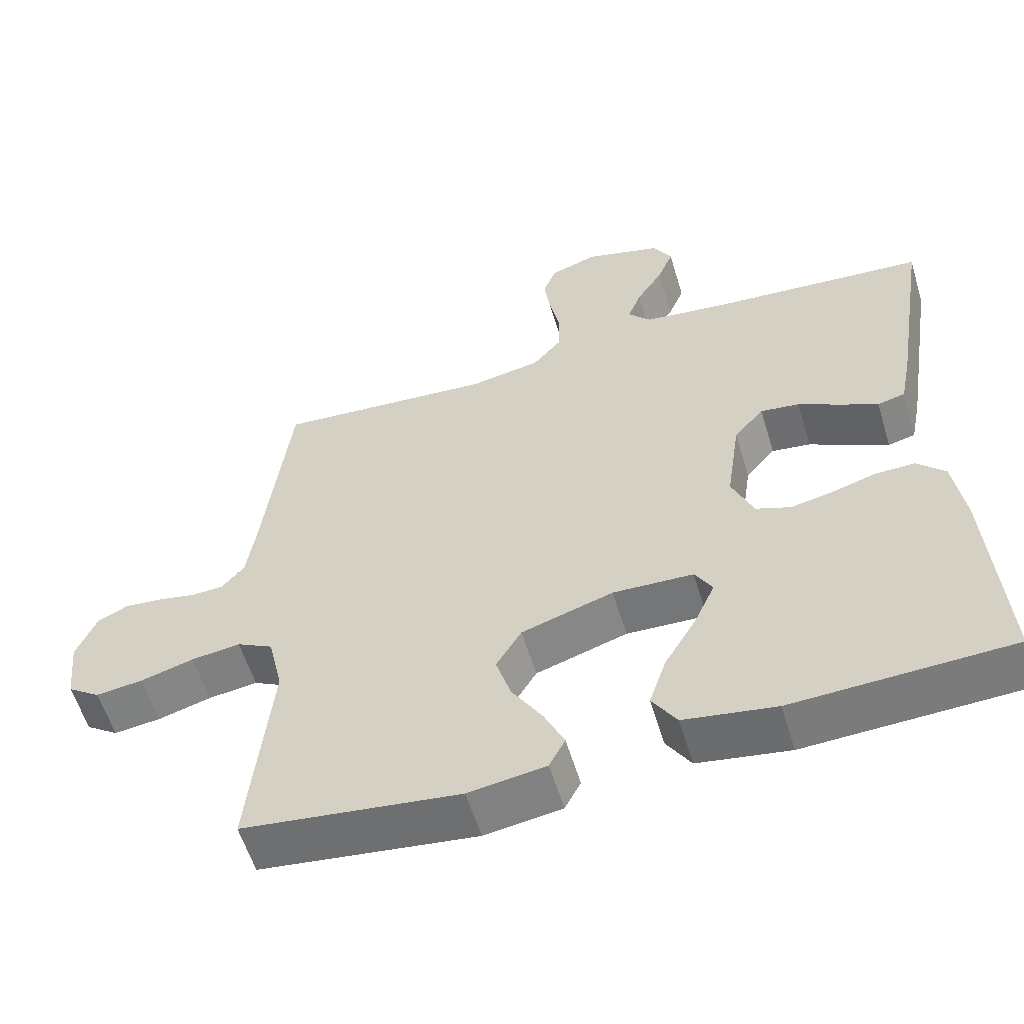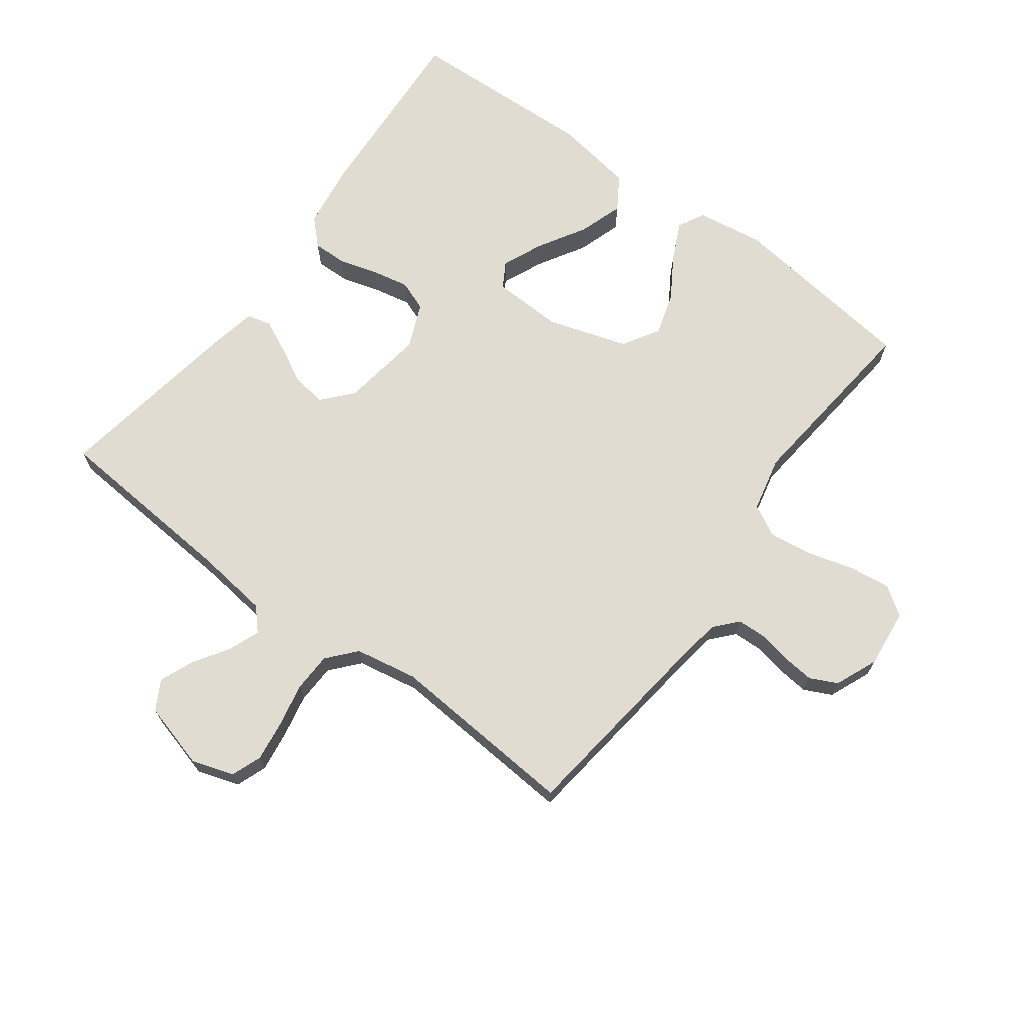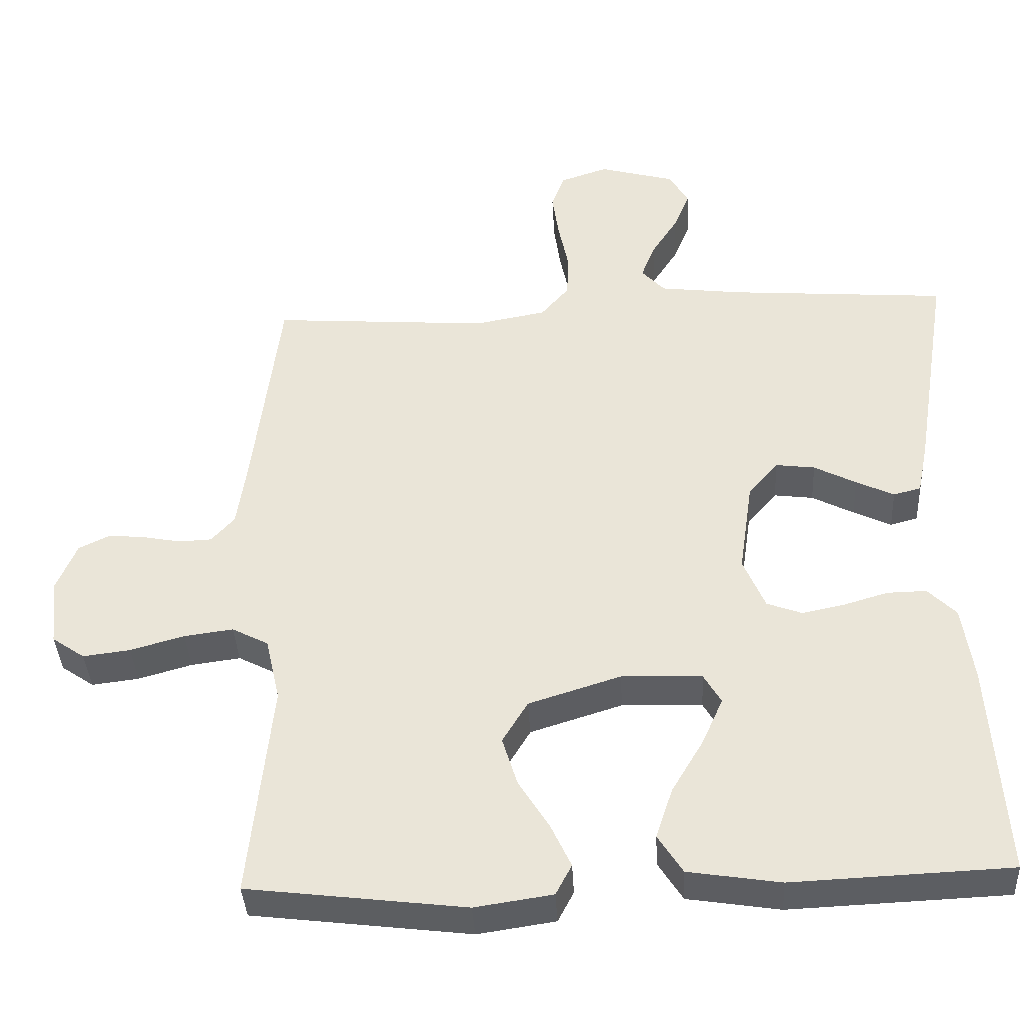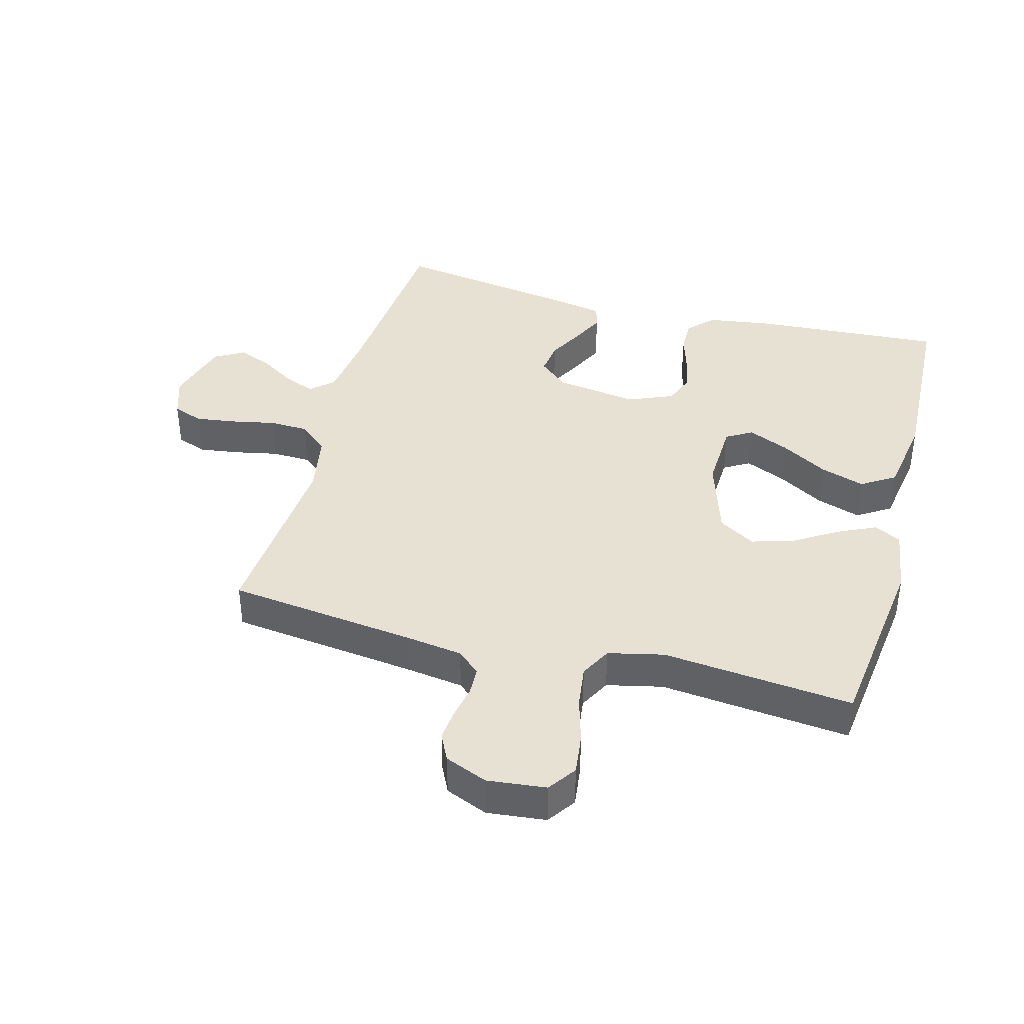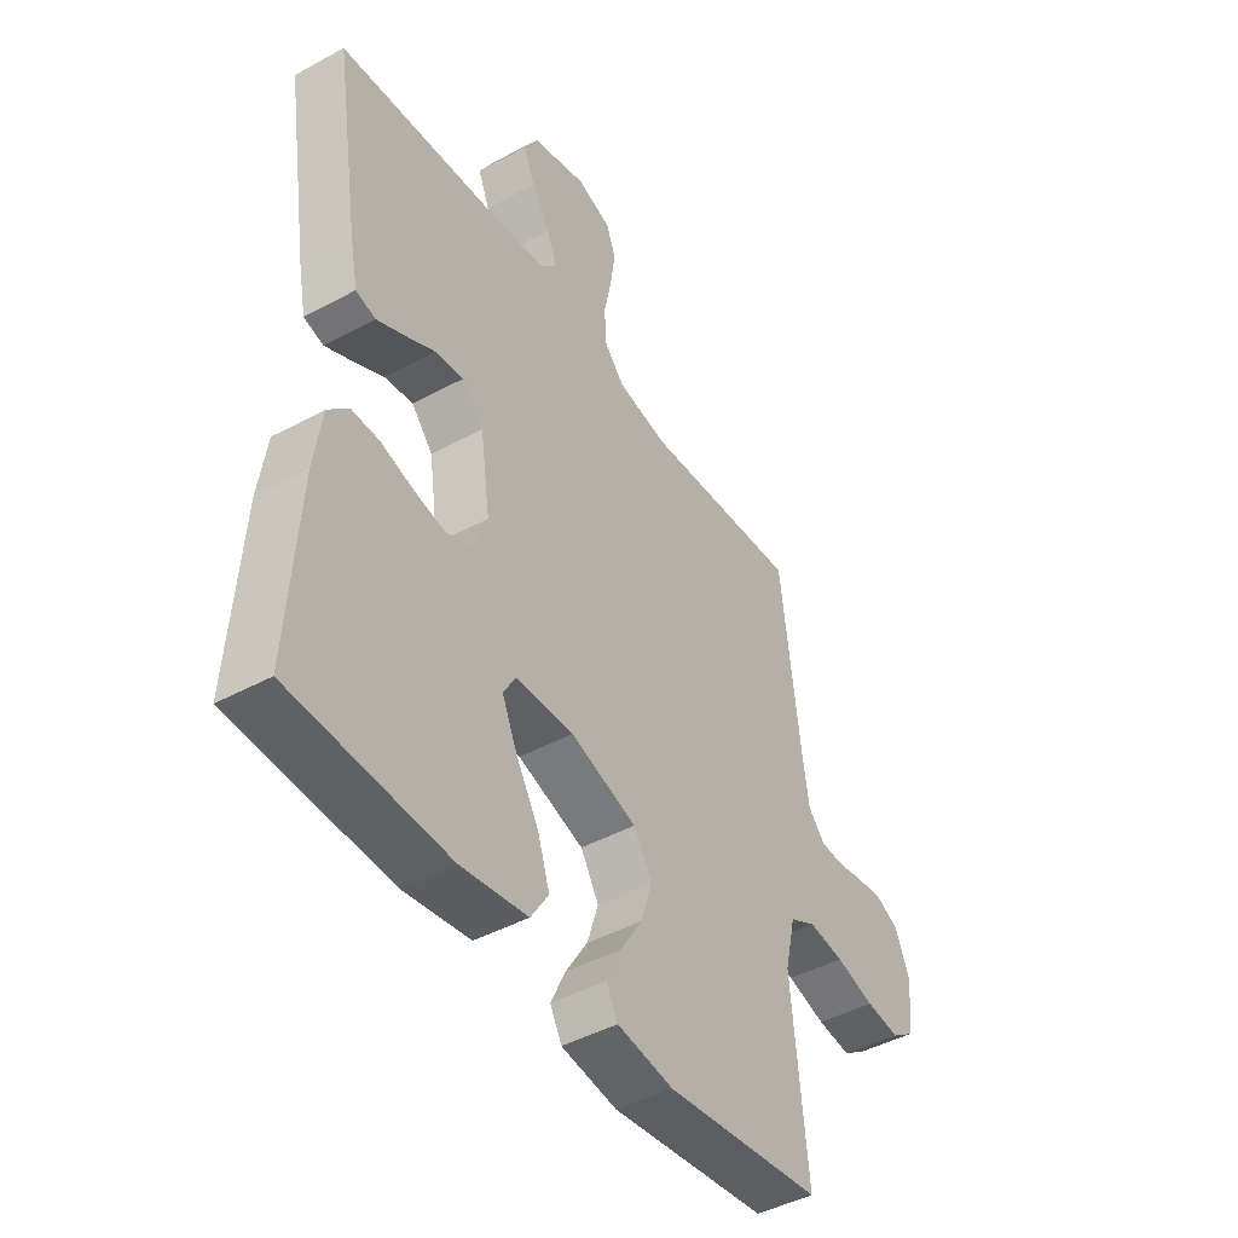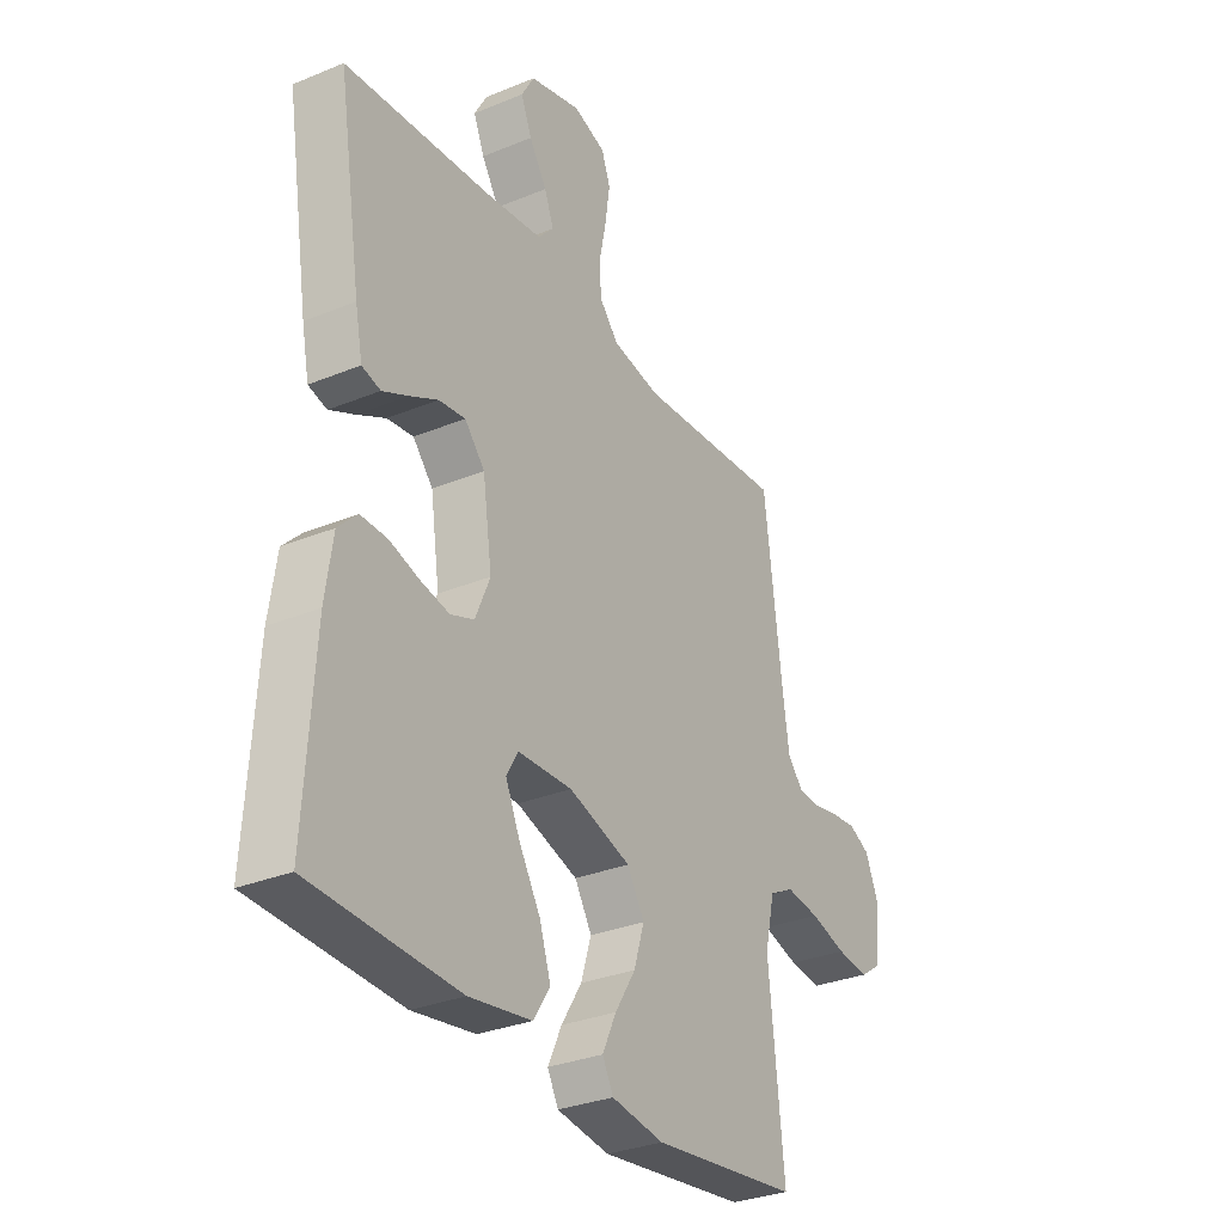
<metadata>
{"format":"obj","ext":"obj","renderer":"f3d","projection":"perspective","resolution":1024,"background":"white","views":[{"elev":-57.5,"azim":-163.2,"up":"+Z"},{"elev":69.1,"azim":36.6,"up":"+Y"},{"elev":-38.5,"azim":-176.9,"up":"+Z"},{"elev":39.5,"azim":105.1,"up":"+Y"},{"elev":-44.6,"azim":-57.7,"up":"+Z"},{"elev":-31.1,"azim":-59.6,"up":"+Z"}]}
</metadata>
<code>
v 0.5 0.07 -0.5
v 0.2 0.07 -0.537
v 0.093 0.07 -0.521
v 0.071 0.07 -0.479
v 0.099 0.07 -0.419
v 0.141 0.07 -0.352
v 0.162 0.07 -0.284
v 0.127 0.07 -0.226
v 0 0.07 -0.186
v -0.111 0.07 -0.19
v -0.135 0.07 -0.231
v -0.106 0.07 -0.296
v -0.062 0.07 -0.37
v -0.039 0.07 -0.44
v -0.073 0.07 -0.493
v -0.2 0.07 -0.513
v -0.5 0.07 -0.5
v -0.481 0.07 -0.2
v -0.466 0.07 -0.097
v -0.427 0.07 -0.058
v -0.373 0.07 -0.059
v -0.312 0.07 -0.077
v -0.253 0.07 -0.089
v -0.205 0.07 -0.071
v -0.175 0.07 0
v -0.194 0.07 0.13
v -0.235 0.07 0.177
v -0.289 0.07 0.17
v -0.347 0.07 0.14
v -0.399 0.07 0.115
v -0.437 0.07 0.125
v -0.452 0.07 0.2
v -0.5 0.07 0.5
v -0.2 0.07 0.523
v -0.086 0.07 0.537
v -0.054 0.07 0.572
v -0.073 0.07 0.621
v -0.109 0.07 0.677
v -0.131 0.07 0.731
v -0.105 0.07 0.777
v 0 0.07 0.806
v 0.066 0.07 0.784
v 0.084 0.07 0.736
v 0.075 0.07 0.672
v 0.061 0.07 0.603
v 0.063 0.07 0.541
v 0.102 0.07 0.496
v 0.2 0.07 0.478
v 0.5 0.07 0.5
v 0.537 0.07 0.2
v 0.55 0.07 0.111
v 0.582 0.07 0.075
v 0.627 0.07 0.073
v 0.679 0.07 0.083
v 0.73 0.07 0.088
v 0.773 0.07 0.067
v 0.801 0.07 0
v 0.791 0.07 -0.093
v 0.746 0.07 -0.124
v 0.681 0.07 -0.116
v 0.607 0.07 -0.095
v 0.539 0.07 -0.086
v 0.489 0.07 -0.112
v 0.469 0.07 -0.2
v 0.5 0 -0.5
v 0.2 0 -0.537
v 0.093 0 -0.521
v 0.071 0 -0.479
v 0.099 0 -0.419
v 0.141 0 -0.352
v 0.162 0 -0.284
v 0.127 0 -0.226
v 0 0 -0.186
v -0.111 0 -0.19
v -0.135 0 -0.231
v -0.106 0 -0.296
v -0.062 0 -0.37
v -0.039 0 -0.44
v -0.073 0 -0.493
v -0.2 0 -0.513
v -0.5 0 -0.5
v -0.481 0 -0.2
v -0.466 0 -0.097
v -0.427 0 -0.058
v -0.373 0 -0.059
v -0.312 0 -0.077
v -0.253 0 -0.089
v -0.205 0 -0.071
v -0.175 0 0
v -0.194 0 0.13
v -0.235 0 0.177
v -0.289 0 0.17
v -0.347 0 0.14
v -0.399 0 0.115
v -0.437 0 0.125
v -0.452 0 0.2
v -0.5 0 0.5
v -0.2 0 0.523
v -0.086 0 0.537
v -0.054 0 0.572
v -0.073 0 0.621
v -0.109 0 0.677
v -0.131 0 0.731
v -0.105 0 0.777
v 0 0 0.806
v 0.066 0 0.784
v 0.084 0 0.736
v 0.075 0 0.672
v 0.061 0 0.603
v 0.063 0 0.541
v 0.102 0 0.496
v 0.2 0 0.478
v 0.5 0 0.5
v 0.537 0 0.2
v 0.55 0 0.111
v 0.582 0 0.075
v 0.627 0 0.073
v 0.679 0 0.083
v 0.73 0 0.088
v 0.773 0 0.067
v 0.801 0 0
v 0.791 0 -0.093
v 0.746 0 -0.124
v 0.681 0 -0.116
v 0.607 0 -0.095
v 0.539 0 -0.086
v 0.489 0 -0.112
v 0.469 0 -0.2
f 58 59 60 61
f 58 61 62
f 57 58 62
f 56 57 62
f 53 54 55 56
f 53 56 62 63
f 48 49 50
f 47 48 50 51
f 42 43 44 45
f 40 41 42 45
f 40 45 46
f 37 38 39 40
f 36 37 40 46
f 35 36 46 47
f 31 32 33 34
f 28 29 30 31
f 28 31 34 35
f 19 20 21 22
f 19 22 23
f 18 19 23
f 17 18 23 24
f 15 16 17 24
f 12 13 14 15
f 11 12 15
f 3 4 5 6
f 3 6 7
f 64 1 2 3
f 63 64 3 7
f 52 53 63 7
f 27 28 35 47
f 26 27 47 51
f 25 26 51 52
f 11 15 24
f 10 11 24 25
f 9 10 25 52
f 52 7 8
f 8 9 52
f 125 124 123 122
f 126 125 122
f 126 122 121
f 126 121 120
f 120 119 118 117
f 127 126 120 117
f 114 113 112
f 115 114 112 111
f 109 108 107 106
f 109 106 105 104
f 110 109 104
f 104 103 102 101
f 110 104 101 100
f 111 110 100 99
f 98 97 96 95
f 95 94 93 92
f 99 98 95 92
f 86 85 84 83
f 87 86 83
f 87 83 82
f 88 87 82 81
f 88 81 80 79
f 79 78 77 76
f 79 76 75
f 70 69 68 67
f 71 70 67
f 67 66 65 128
f 71 67 128 127
f 71 127 117 116
f 111 99 92 91
f 115 111 91 90
f 116 115 90 89
f 88 79 75
f 89 88 75 74
f 116 89 74 73
f 72 71 116
f 116 73 72
f 1 65 66 2
f 2 66 67 3
f 3 67 68 4
f 4 68 69 5
f 5 69 70 6
f 6 70 71 7
f 7 71 72 8
f 8 72 73 9
f 9 73 74 10
f 10 74 75 11
f 11 75 76 12
f 12 76 77 13
f 13 77 78 14
f 14 78 79 15
f 15 79 80 16
f 16 80 81 17
f 17 81 82 18
f 18 82 83 19
f 19 83 84 20
f 20 84 85 21
f 21 85 86 22
f 22 86 87 23
f 23 87 88 24
f 24 88 89 25
f 25 89 90 26
f 26 90 91 27
f 27 91 92 28
f 28 92 93 29
f 29 93 94 30
f 30 94 95 31
f 31 95 96 32
f 32 96 97 33
f 33 97 98 34
f 34 98 99 35
f 35 99 100 36
f 36 100 101 37
f 37 101 102 38
f 38 102 103 39
f 39 103 104 40
f 40 104 105 41
f 41 105 106 42
f 42 106 107 43
f 43 107 108 44
f 44 108 109 45
f 45 109 110 46
f 46 110 111 47
f 47 111 112 48
f 48 112 113 49
f 49 113 114 50
f 50 114 115 51
f 51 115 116 52
f 52 116 117 53
f 53 117 118 54
f 54 118 119 55
f 55 119 120 56
f 56 120 121 57
f 57 121 122 58
f 58 122 123 59
f 59 123 124 60
f 60 124 125 61
f 61 125 126 62
f 62 126 127 63
f 63 127 128 64
f 64 128 65 1

</code>
